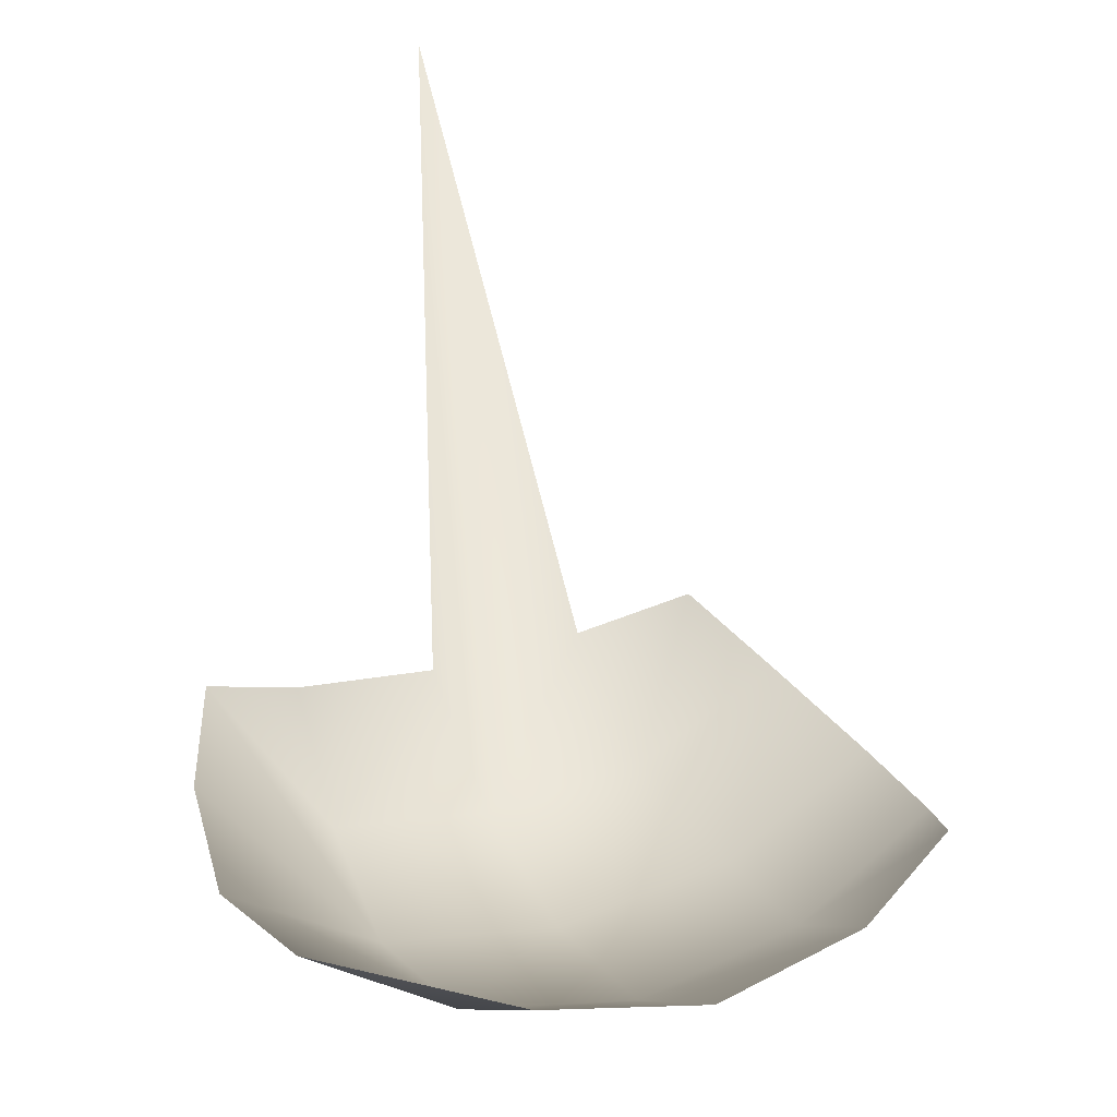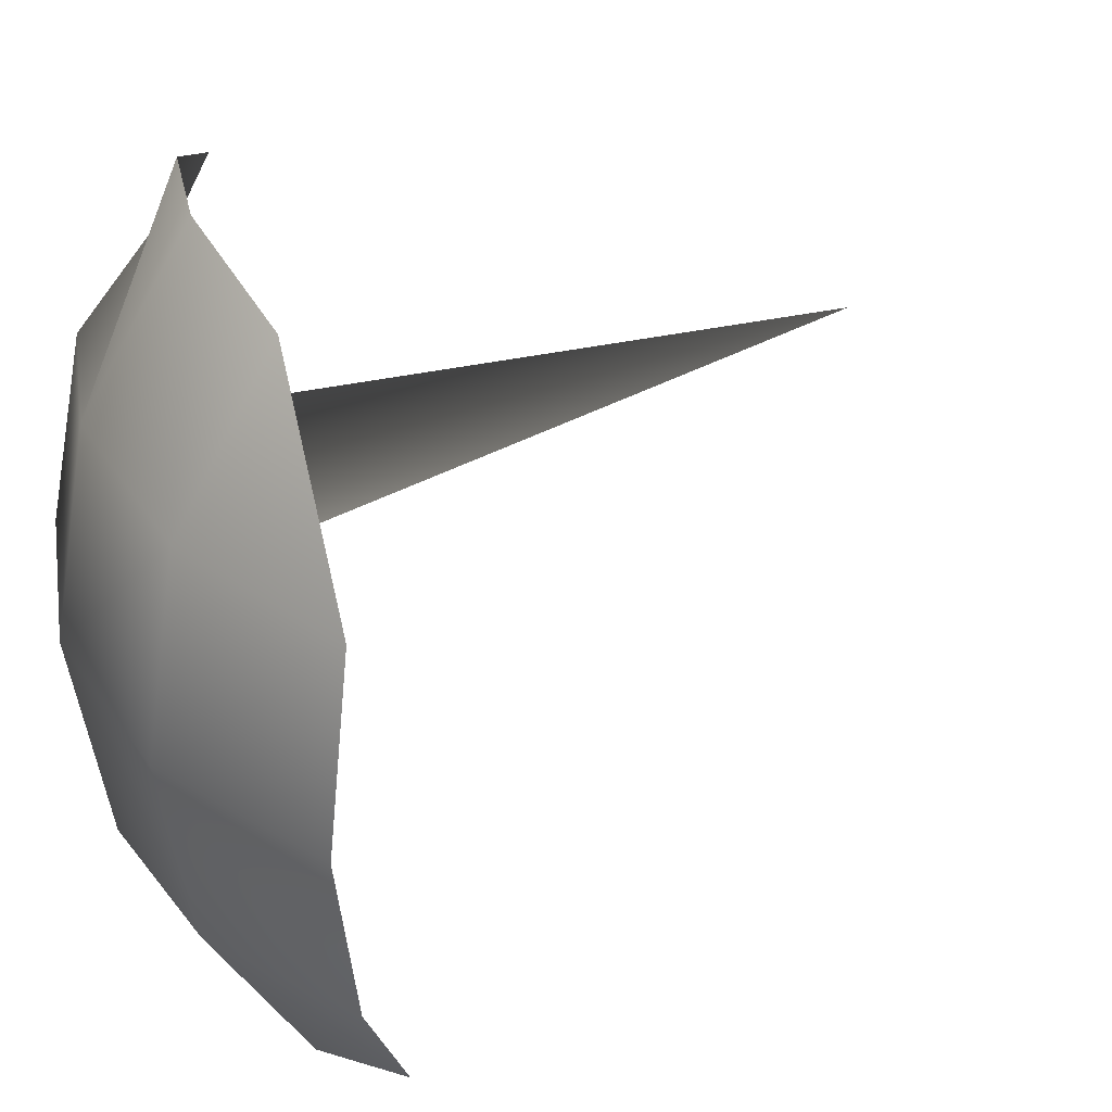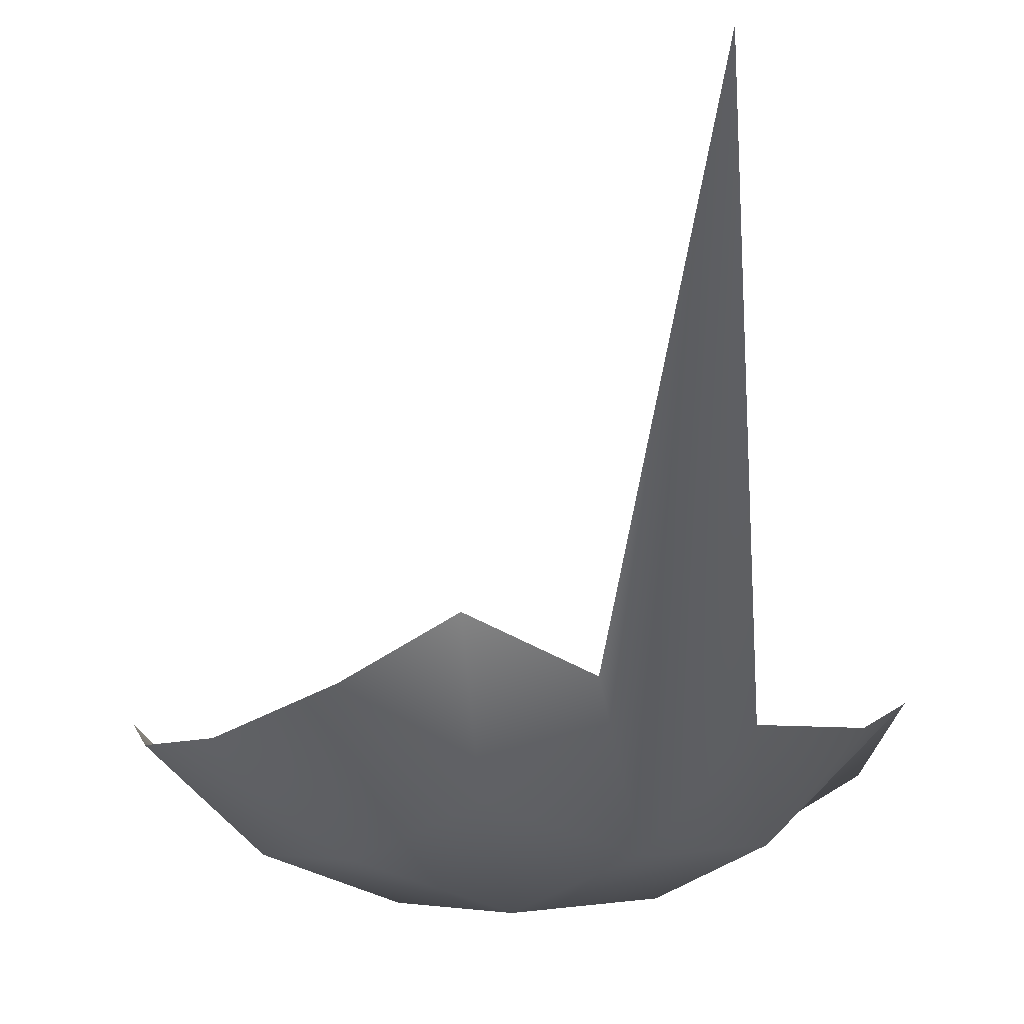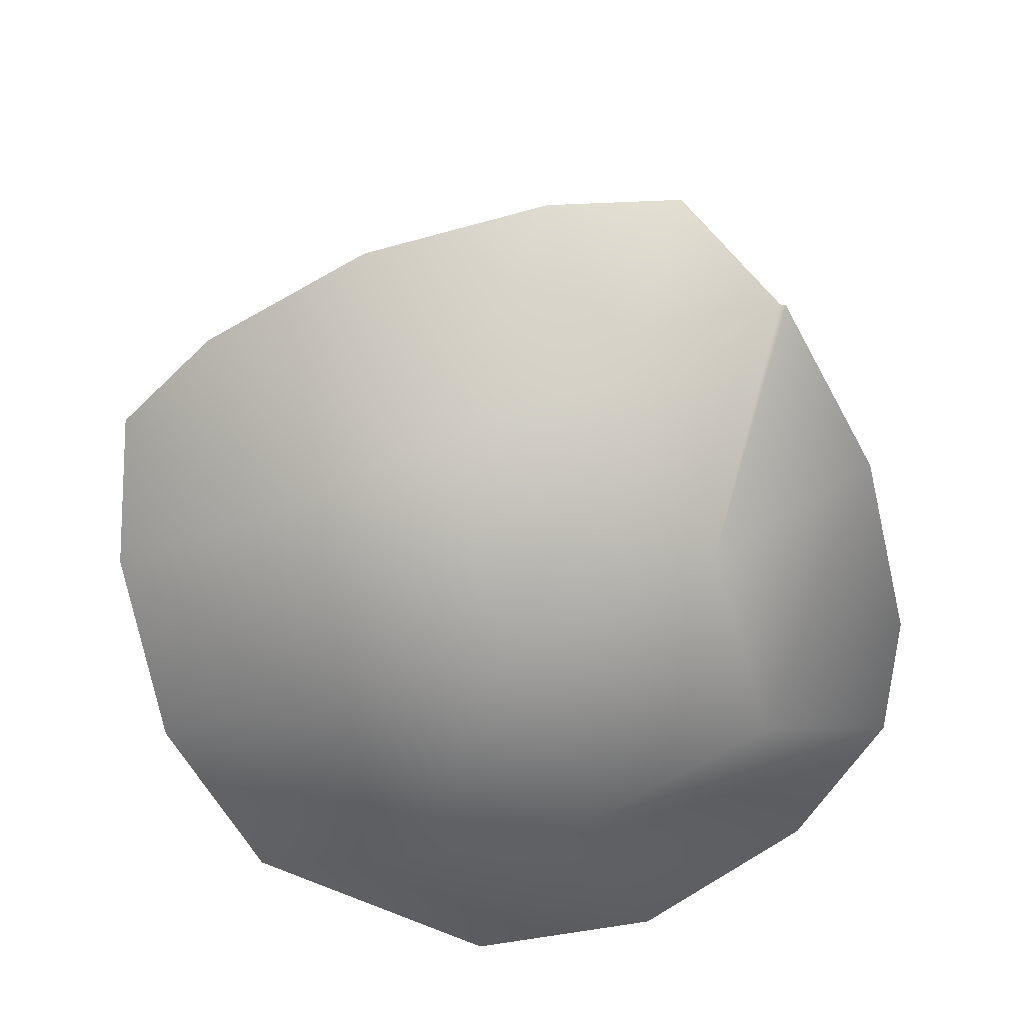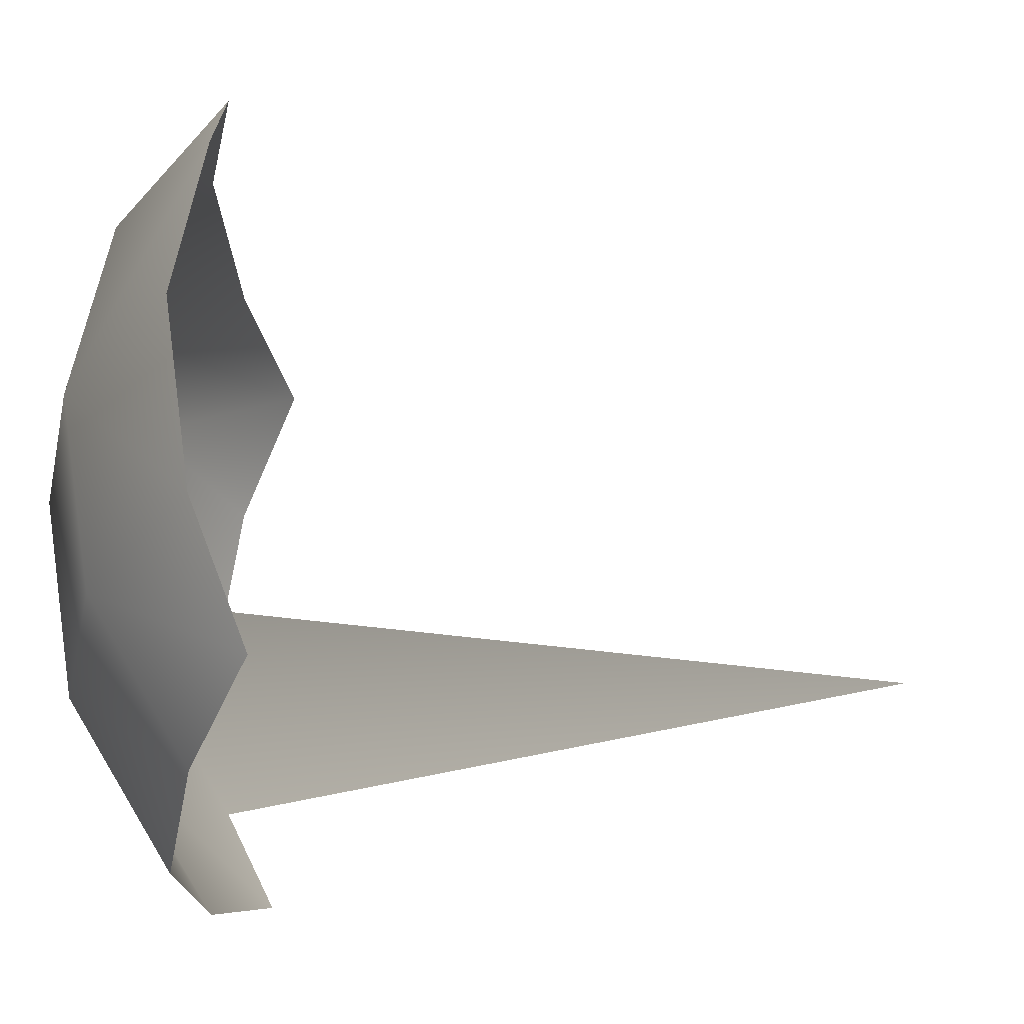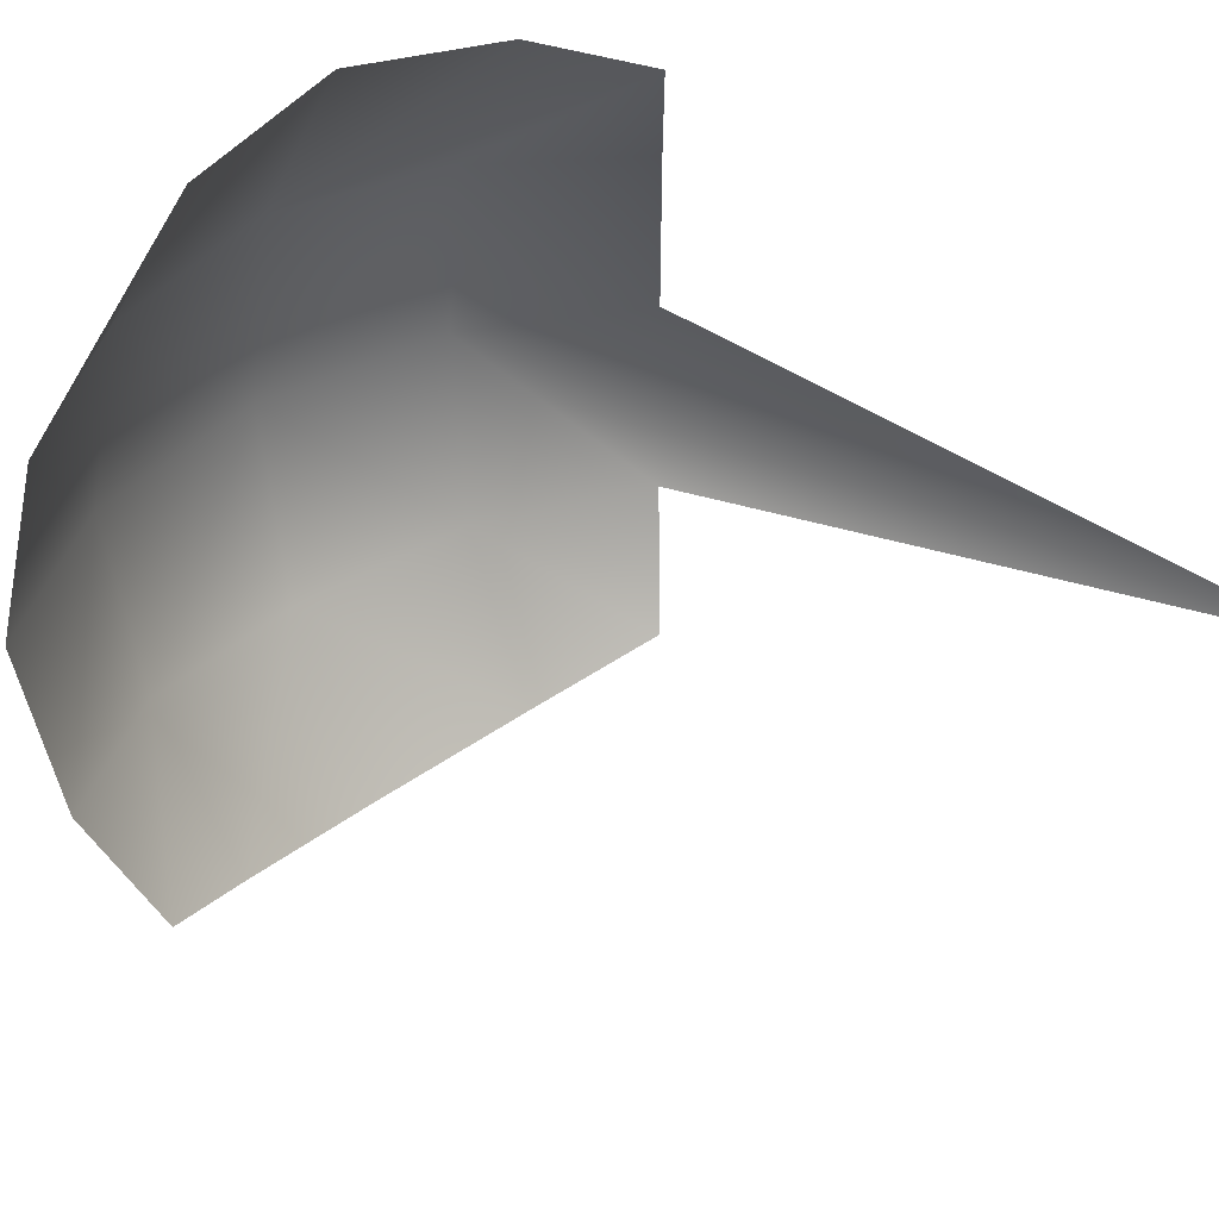
<metadata>
{"format":"obj","ext":"obj","renderer":"f3d","projection":"perspective","resolution":1024,"background":"white","views":[{"elev":25.0,"azim":-113.4,"up":"+Z"},{"elev":31.0,"azim":-108.6,"up":"+Y"},{"elev":-17.6,"azim":51.4,"up":"+Z"},{"elev":-73.2,"azim":21.9,"up":"+Z"},{"elev":-28.3,"azim":-92.4,"up":"+Y"},{"elev":35.7,"azim":-45.2,"up":"+Y"}]}
</metadata>
<code>
g default
v -353.8 -0 -353.8
v 0 0 -483.2
v -329.4 166.1 -329.4
v -329.4 -166.1 -329.4
v -192.9 0 -450.7
v 0 -192.9 -450.7
v 192.9 -0 -450.7
v -0 192.9 -450.7
v -179.5 -179.5 -420.1
v 179.5 -179.5 -420.1
v 179.5 179.5 -420.1
v -179.5 179.5 -420.1
v -280.1 -280.1 -280.1
v -166.1 -329.4 -329.4
v 0 -353.8 -353.8
v 166.1 -329.4 -329.4
v 280.1 -280.1 -280.1
v 329.4 -166.1 -329.4
o px
v 353.8 -0 353.8
v 353.8 0 -353.8
v 329.4 166.1 -329.4
v 280.1 280.1 -280.1
v 166.1 329.4 -329.4
v -0 353.8 -353.8
v -166.1 329.4 -329.4
v -280.1 280.1 -280.1
g polySurface6 polySurface3 polySurface2 pCube1
f 4 13 9
f 9 13 14
f 15 6 14
f 14 6 9
f 6 2 9
f 9 2 5
f 1 4 5
f 5 4 9
f 16 17 10
f 10 17 18
f 19 7 18
f 18 7 10
f 7 2 10
f 10 2 6
f 15 16 6
f 6 16 10
f 20 21 11
f 11 21 22
f 23 8 22
f 22 8 11
f 8 2 11
f 11 2 7
f 19 20 7
f 7 20 11
f 24 25 12
f 12 25 3
f 1 5 3
f 3 5 12
f 5 2 12
f 12 2 8
f 23 24 8
f 8 24 12

</code>
